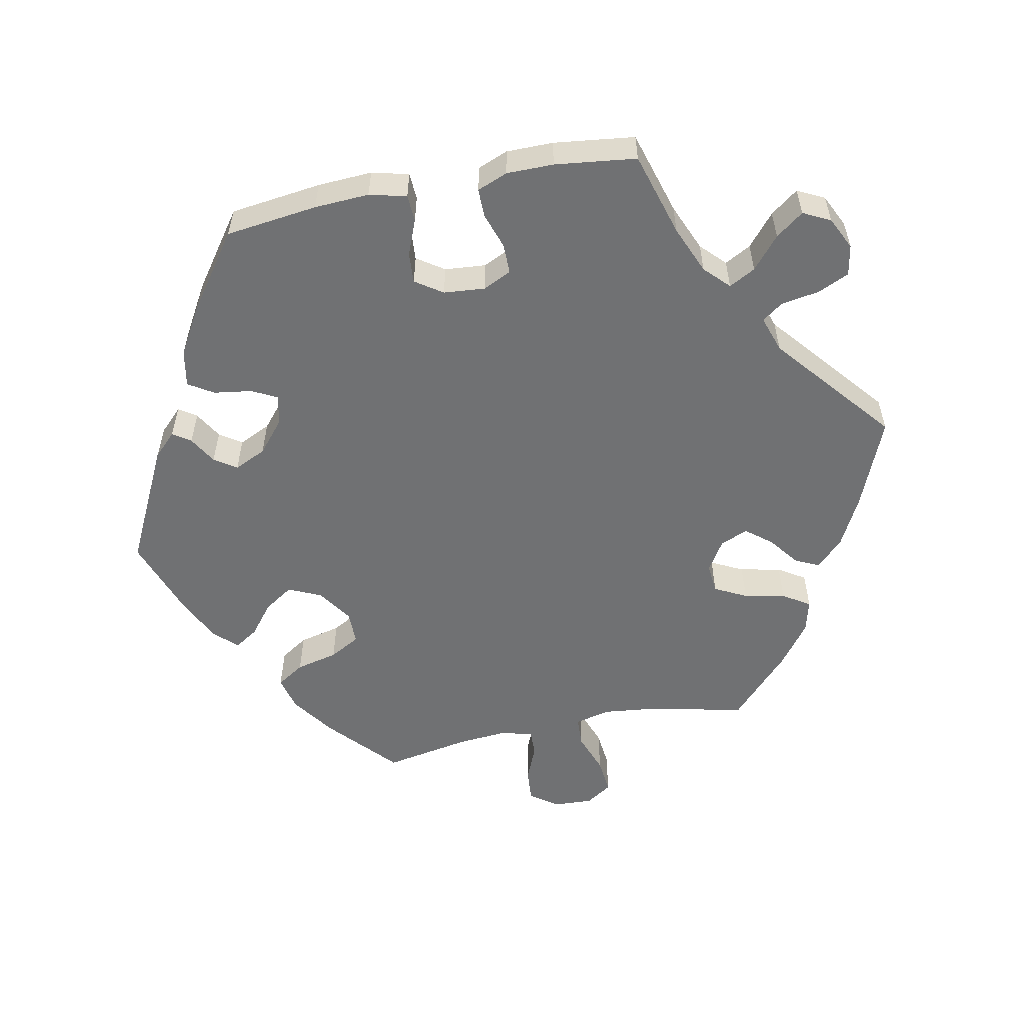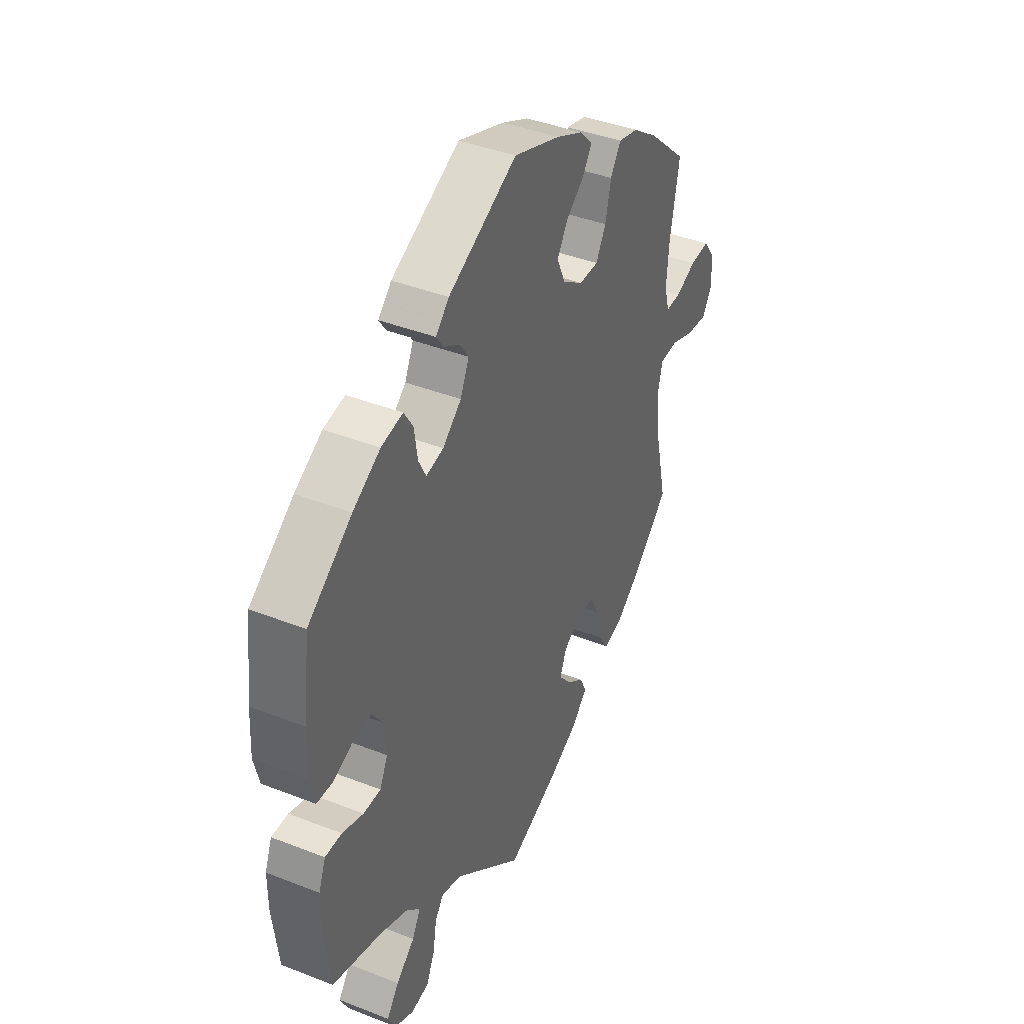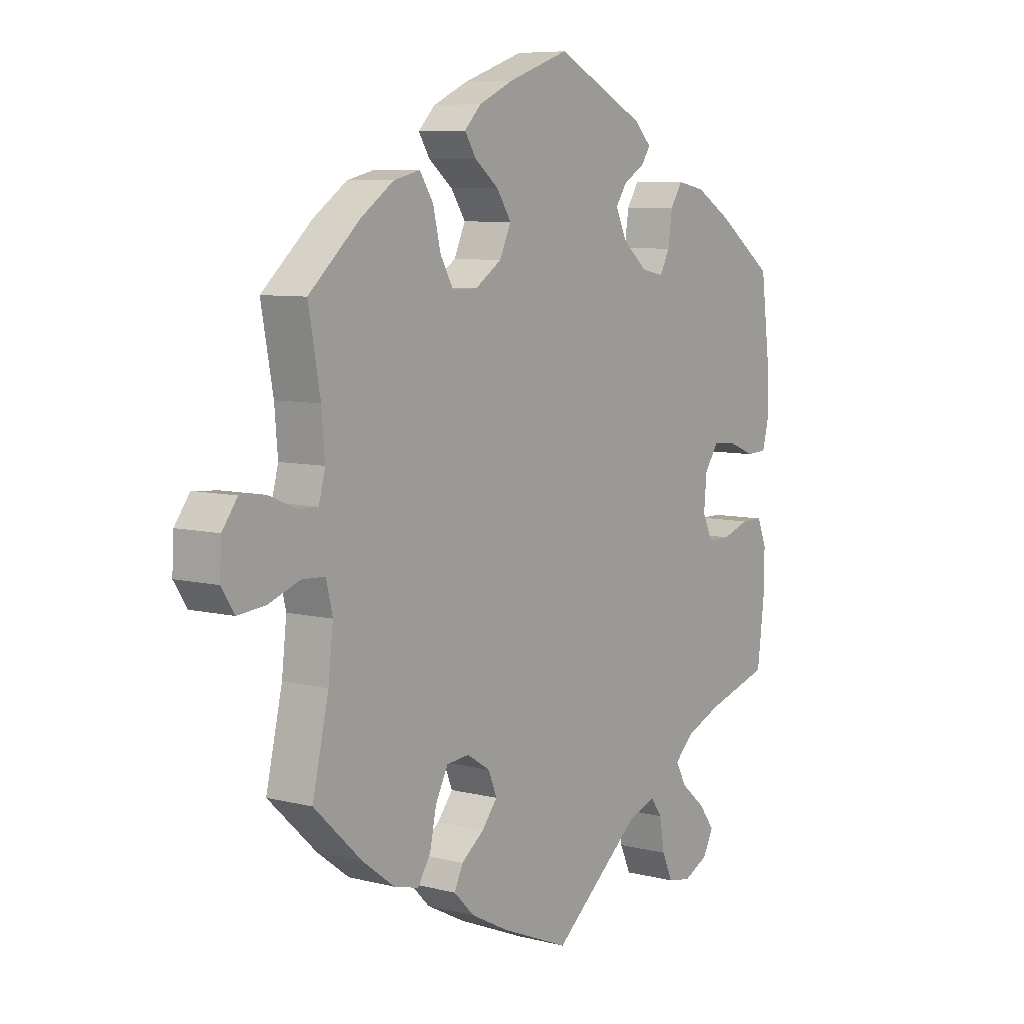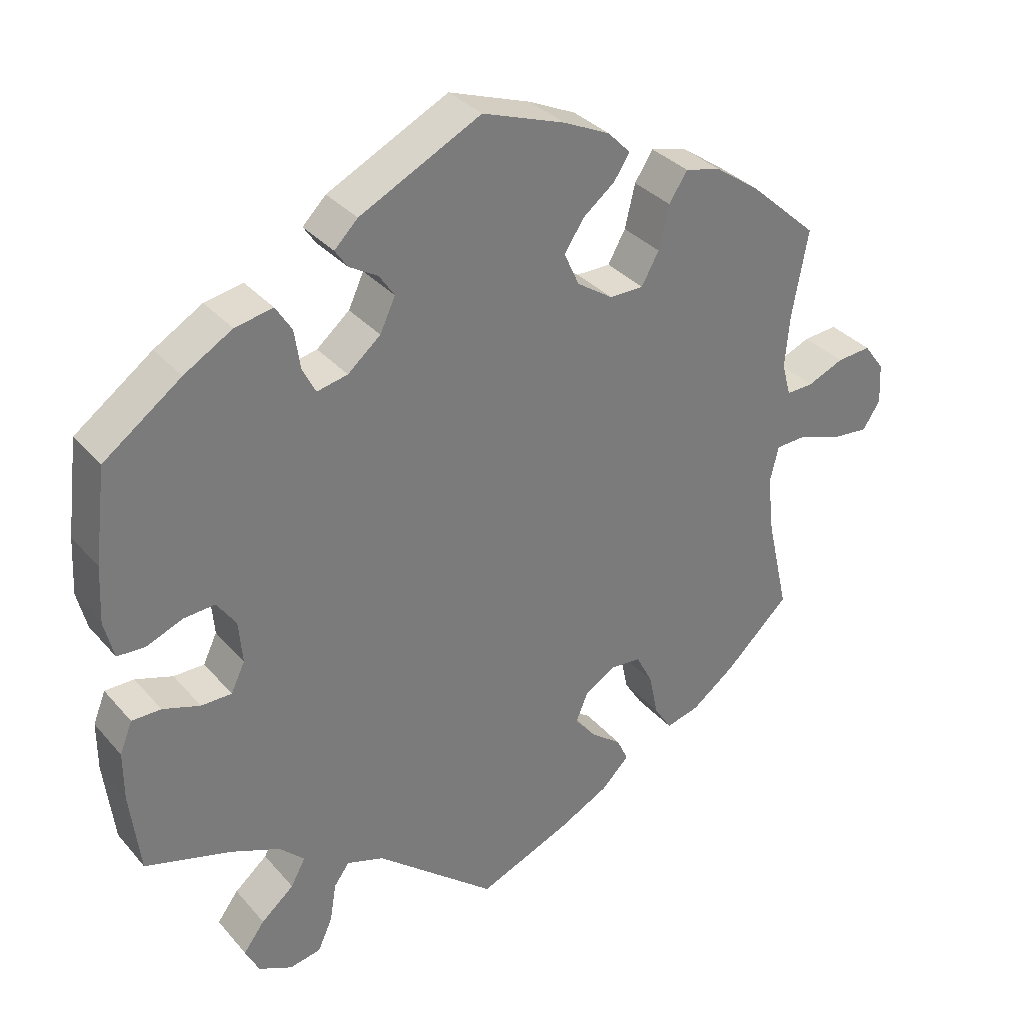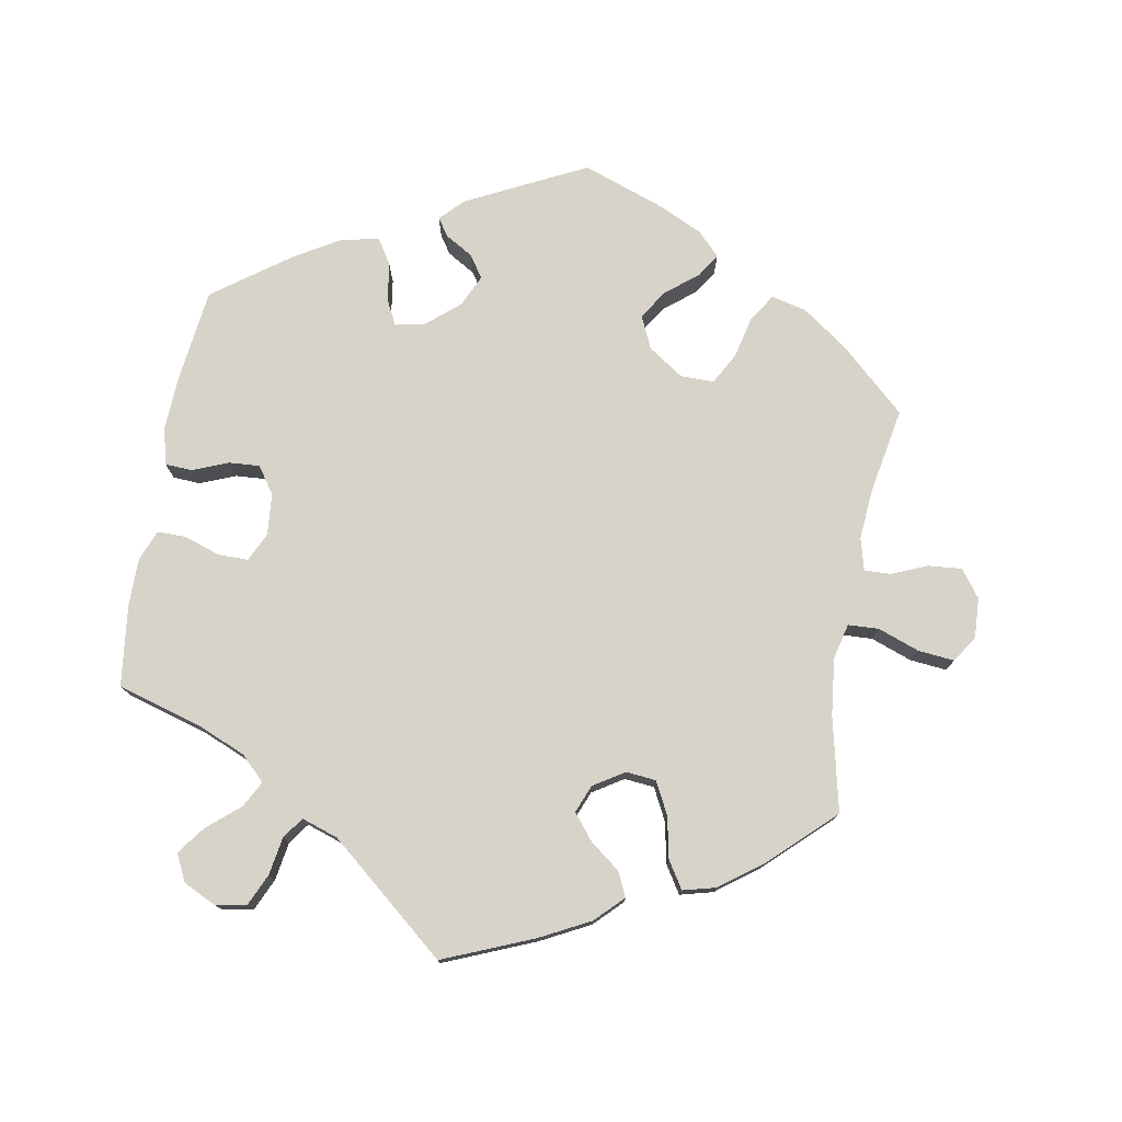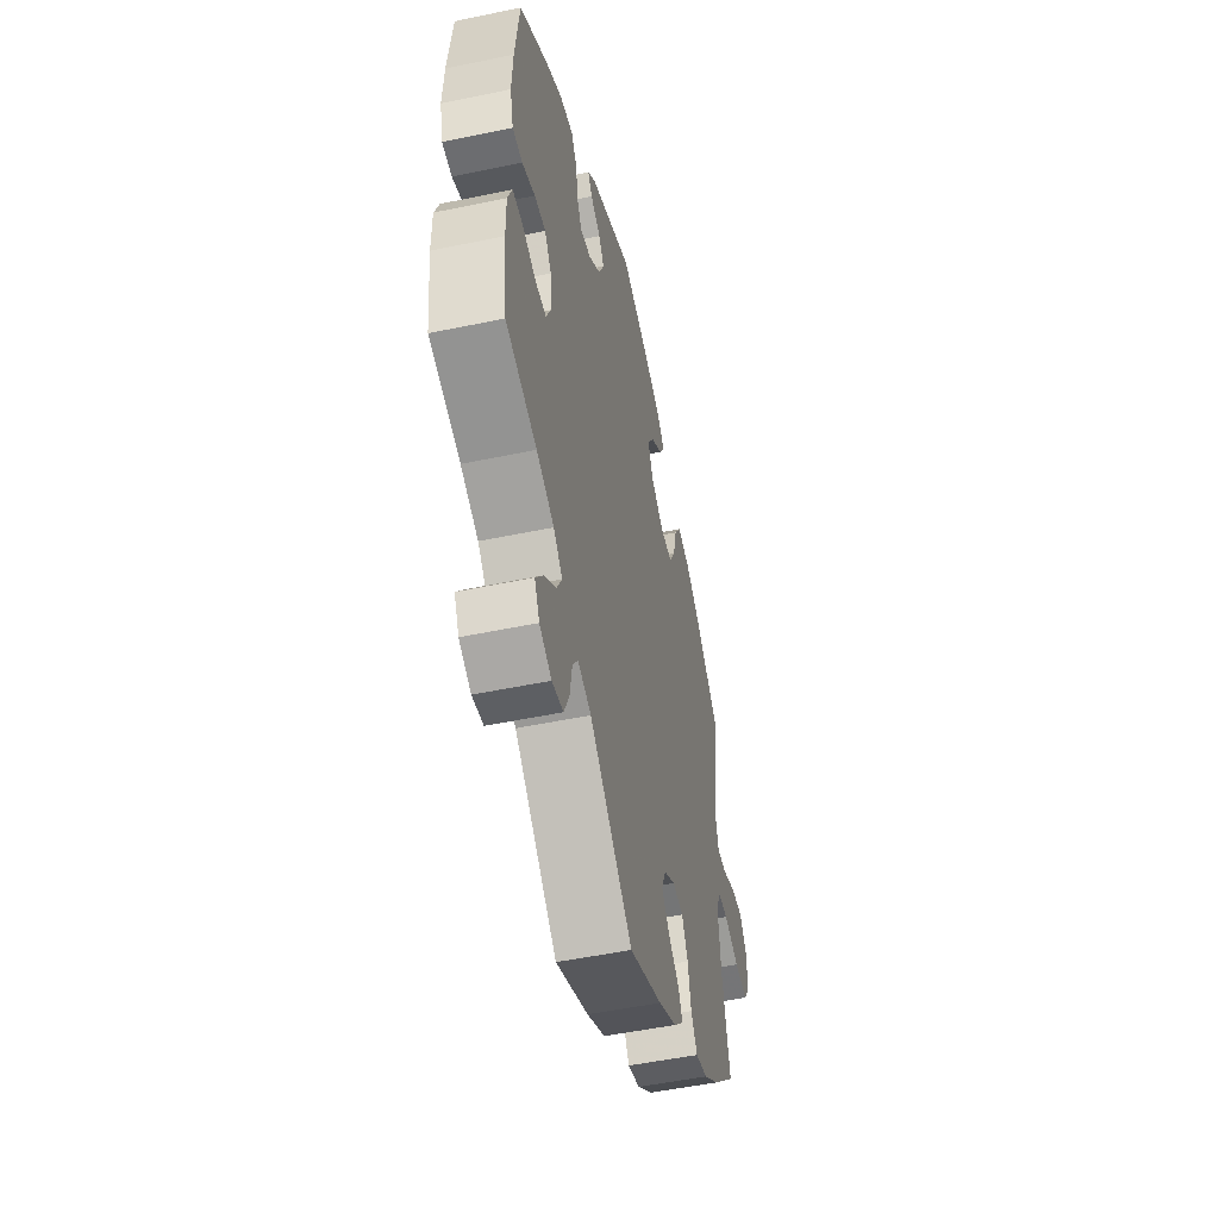
<metadata>
{"format":"obj","ext":"obj","renderer":"f3d","projection":"perspective","resolution":1024,"background":"white","views":[{"elev":-55.2,"azim":101.4,"up":"+Y"},{"elev":40.6,"azim":115.6,"up":"+Z"},{"elev":7.4,"azim":-54.2,"up":"+Z"},{"elev":33.4,"azim":145.9,"up":"+Z"},{"elev":76.7,"azim":-169.9,"up":"+Y"},{"elev":-51.2,"azim":102.8,"up":"+Z"}]}
</metadata>
<code>
v -0.406 0.07 0.374
v -0.345 0.07 0.417
v -0.296 0.07 0.429
v -0.271 0.07 0.39
v -0.257 0.07 0.331
v -0.233 0.07 0.288
v -0.186 0.07 0.288
v -0.137 0.07 0.321
v -0.116 0.07 0.367
v -0.143 0.07 0.408
v -0.187 0.07 0.443
v -0.208 0.07 0.476
v -0.177 0.07 0.508
v -0.113 0.07 0.538
v 0 0.07 0.578
v 0.166 0.07 0.495
v 0.198 0.07 0.463
v 0.181 0.07 0.438
v 0.142 0.07 0.415
v 0.121 0.07 0.384
v 0.142 0.07 0.339
v 0.187 0.07 0.301
v 0.229 0.07 0.292
v 0.247 0.07 0.327
v 0.255 0.07 0.381
v 0.277 0.07 0.416
v 0.329 0.07 0.406
v 0.395 0.07 0.367
v 0.501 0.07 0.29
v 0.517 0.07 0.161
v 0.521 0.07 0.084
v 0.508 0.07 0.032
v 0.47 0.07 0.03
v 0.42 0.07 0.05
v 0.377 0.07 0.053
v 0.351 0.07 0.015
v 0.346 0.07 -0.043
v 0.365 0.07 -0.083
v 0.407 0.07 -0.083
v 0.458 0.07 -0.066
v 0.498 0.07 -0.066
v 0.515 0.07 -0.109
v 0.515 0.07 -0.175
v 0.501 0.07 -0.289
v 0.382 0.07 -0.324
v 0.315 0.07 -0.352
v 0.281 0.07 -0.385
v 0.301 0.07 -0.422
v 0.346 0.07 -0.46
v 0.375 0.07 -0.499
v 0.356 0.07 -0.537
v 0.31 0.07 -0.559
v 0.267 0.07 -0.551
v 0.247 0.07 -0.507
v 0.238 0.07 -0.453
v 0.217 0.07 -0.424
v 0.166 0.07 -0.441
v 0.001 0.07 -0.578
v -0.125 0.07 -0.526
v -0.195 0.07 -0.49
v -0.233 0.07 -0.452
v -0.217 0.07 -0.418
v -0.175 0.07 -0.386
v -0.146 0.07 -0.35
v -0.162 0.07 -0.311
v -0.205 0.07 -0.284
v -0.247 0.07 -0.288
v -0.27 0.07 -0.333
v -0.282 0.07 -0.391
v -0.306 0.07 -0.429
v -0.352 0.07 -0.417
v -0.411 0.07 -0.373
v -0.5 0.07 -0.289
v -0.47 0.07 -0.157
v -0.461 0.07 -0.078
v -0.473 0.07 -0.028
v -0.516 0.07 -0.026
v -0.574 0.07 -0.047
v -0.625 0.07 -0.052
v -0.649 0.07 -0.015
v -0.646 0.07 0.041
v -0.618 0.07 0.079
v -0.571 0.07 0.075
v -0.521 0.07 0.054
v -0.484 0.07 0.053
v -0.472 0.07 0.098
v -0.478 0.07 0.169
v -0.5 0.07 0.289
v -0.406 0 0.374
v -0.345 0 0.417
v -0.296 0 0.429
v -0.271 0 0.39
v -0.257 0 0.331
v -0.233 0 0.288
v -0.186 0 0.288
v -0.137 0 0.321
v -0.116 0 0.367
v -0.143 0 0.408
v -0.187 0 0.443
v -0.208 0 0.476
v -0.177 0 0.508
v -0.113 0 0.538
v 0 0 0.578
v 0.166 0 0.495
v 0.198 0 0.463
v 0.181 0 0.438
v 0.142 0 0.415
v 0.121 0 0.384
v 0.142 0 0.339
v 0.187 0 0.301
v 0.229 0 0.292
v 0.247 0 0.327
v 0.255 0 0.381
v 0.277 0 0.416
v 0.329 0 0.406
v 0.395 0 0.367
v 0.501 0 0.29
v 0.517 0 0.161
v 0.521 0 0.084
v 0.508 0 0.032
v 0.47 0 0.03
v 0.42 0 0.05
v 0.377 0 0.053
v 0.351 0 0.015
v 0.346 0 -0.043
v 0.365 0 -0.083
v 0.407 0 -0.083
v 0.458 0 -0.066
v 0.498 0 -0.066
v 0.515 0 -0.109
v 0.515 0 -0.175
v 0.501 0 -0.289
v 0.382 0 -0.324
v 0.315 0 -0.352
v 0.281 0 -0.385
v 0.301 0 -0.422
v 0.346 0 -0.46
v 0.375 0 -0.499
v 0.356 0 -0.537
v 0.31 0 -0.559
v 0.267 0 -0.551
v 0.247 0 -0.507
v 0.238 0 -0.453
v 0.217 0 -0.424
v 0.166 0 -0.441
v 0.001 0 -0.578
v -0.125 0 -0.526
v -0.195 0 -0.49
v -0.233 0 -0.452
v -0.217 0 -0.418
v -0.175 0 -0.386
v -0.146 0 -0.35
v -0.162 0 -0.311
v -0.205 0 -0.284
v -0.247 0 -0.288
v -0.27 0 -0.333
v -0.282 0 -0.391
v -0.306 0 -0.429
v -0.352 0 -0.417
v -0.411 0 -0.373
v -0.5 0 -0.289
v -0.47 0 -0.157
v -0.461 0 -0.078
v -0.473 0 -0.028
v -0.516 0 -0.026
v -0.574 0 -0.047
v -0.625 0 -0.052
v -0.649 0 -0.015
v -0.646 0 0.041
v -0.618 0 0.079
v -0.571 0 0.075
v -0.521 0 0.054
v -0.484 0 0.053
v -0.472 0 0.098
v -0.478 0 0.169
v -0.5 0 0.289
f 87 88 1 2
f 86 87 2 3
f 85 86 3 4
f 81 82 83 84
f 81 84 85
f 80 81 85
f 77 78 79 80
f 76 77 80 85
f 75 76 85 4
f 71 72 73 74
f 68 69 70 71
f 67 68 71 74
f 66 67 74 75
f 60 61 62 63
f 60 63 64
f 57 58 59 60
f 56 57 60 64
f 52 53 54 55
f 50 51 52 55
f 48 49 50 55
f 47 48 55 56
f 46 47 56 64
f 42 43 44 45
f 39 40 41 42
f 38 39 42 45
f 37 38 45 46
f 31 32 33 34
f 31 34 35
f 30 31 35
f 29 30 35
f 28 29 35 36
f 24 25 26 27
f 23 24 27 28
f 16 17 18 19
f 16 19 20
f 15 16 20
f 14 15 20 21
f 10 11 12 13
f 9 10 13 14
f 66 75 4 5
f 65 66 5 6
f 64 65 6 7
f 36 37 46 64
f 23 28 36 64
f 22 23 64 7
f 9 14 21 22
f 8 9 22
f 7 8 22
f 90 89 176 175
f 91 90 175 174
f 92 91 174 173
f 172 171 170 169
f 173 172 169
f 173 169 168
f 168 167 166 165
f 173 168 165 164
f 92 173 164 163
f 162 161 160 159
f 159 158 157 156
f 162 159 156 155
f 163 162 155 154
f 151 150 149 148
f 152 151 148
f 148 147 146 145
f 152 148 145 144
f 143 142 141 140
f 143 140 139 138
f 143 138 137 136
f 144 143 136 135
f 152 144 135 134
f 133 132 131 130
f 130 129 128 127
f 133 130 127 126
f 134 133 126 125
f 122 121 120 119
f 123 122 119
f 123 119 118
f 123 118 117
f 124 123 117 116
f 115 114 113 112
f 116 115 112 111
f 107 106 105 104
f 108 107 104
f 108 104 103
f 109 108 103 102
f 101 100 99 98
f 102 101 98 97
f 93 92 163 154
f 94 93 154 153
f 95 94 153 152
f 152 134 125 124
f 152 124 116 111
f 95 152 111 110
f 110 109 102 97
f 110 97 96
f 110 96 95
f 1 89 90 2
f 2 90 91 3
f 3 91 92 4
f 4 92 93 5
f 5 93 94 6
f 6 94 95 7
f 7 95 96 8
f 8 96 97 9
f 9 97 98 10
f 10 98 99 11
f 11 99 100 12
f 12 100 101 13
f 13 101 102 14
f 14 102 103 15
f 15 103 104 16
f 16 104 105 17
f 17 105 106 18
f 18 106 107 19
f 19 107 108 20
f 20 108 109 21
f 21 109 110 22
f 22 110 111 23
f 23 111 112 24
f 24 112 113 25
f 25 113 114 26
f 26 114 115 27
f 27 115 116 28
f 28 116 117 29
f 29 117 118 30
f 30 118 119 31
f 31 119 120 32
f 32 120 121 33
f 33 121 122 34
f 34 122 123 35
f 35 123 124 36
f 36 124 125 37
f 37 125 126 38
f 38 126 127 39
f 39 127 128 40
f 40 128 129 41
f 41 129 130 42
f 42 130 131 43
f 43 131 132 44
f 44 132 133 45
f 45 133 134 46
f 46 134 135 47
f 47 135 136 48
f 48 136 137 49
f 49 137 138 50
f 50 138 139 51
f 51 139 140 52
f 52 140 141 53
f 53 141 142 54
f 54 142 143 55
f 55 143 144 56
f 56 144 145 57
f 57 145 146 58
f 58 146 147 59
f 59 147 148 60
f 60 148 149 61
f 61 149 150 62
f 62 150 151 63
f 63 151 152 64
f 64 152 153 65
f 65 153 154 66
f 66 154 155 67
f 67 155 156 68
f 68 156 157 69
f 69 157 158 70
f 70 158 159 71
f 71 159 160 72
f 72 160 161 73
f 73 161 162 74
f 74 162 163 75
f 75 163 164 76
f 76 164 165 77
f 77 165 166 78
f 78 166 167 79
f 79 167 168 80
f 80 168 169 81
f 81 169 170 82
f 82 170 171 83
f 83 171 172 84
f 84 172 173 85
f 85 173 174 86
f 86 174 175 87
f 87 175 176 88
f 88 176 89 1

</code>
